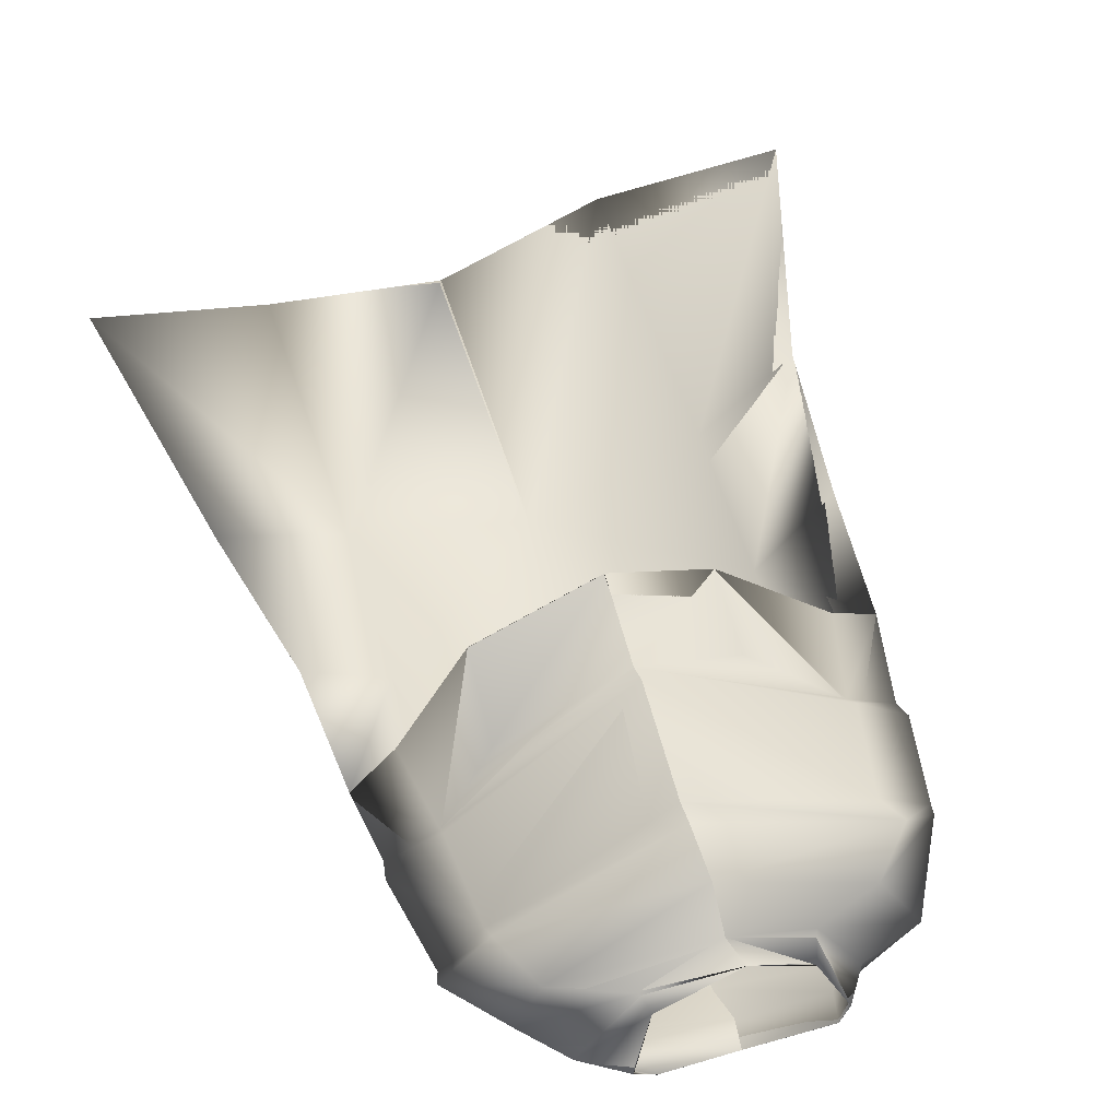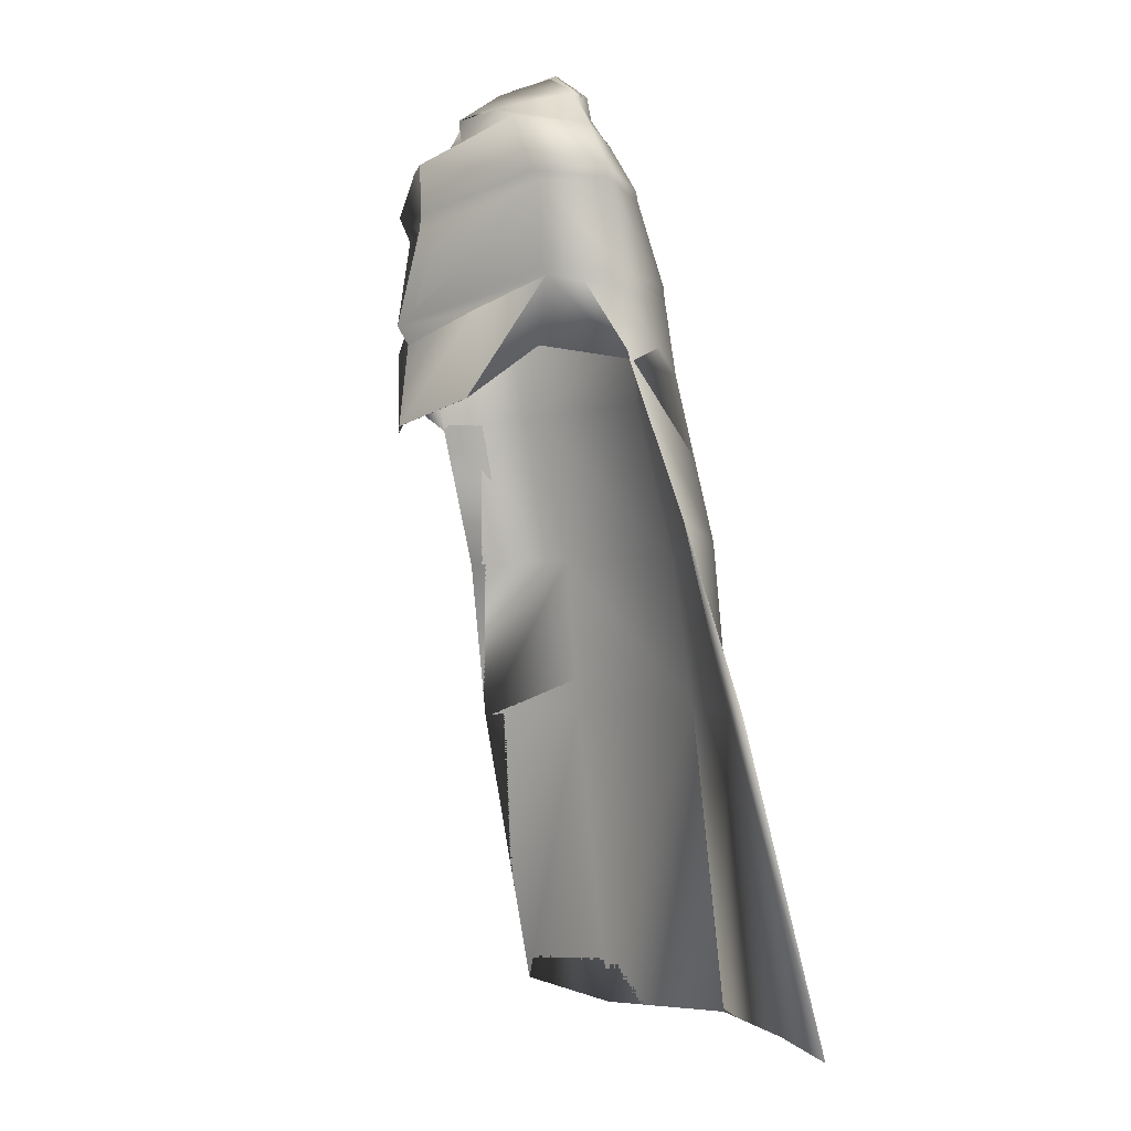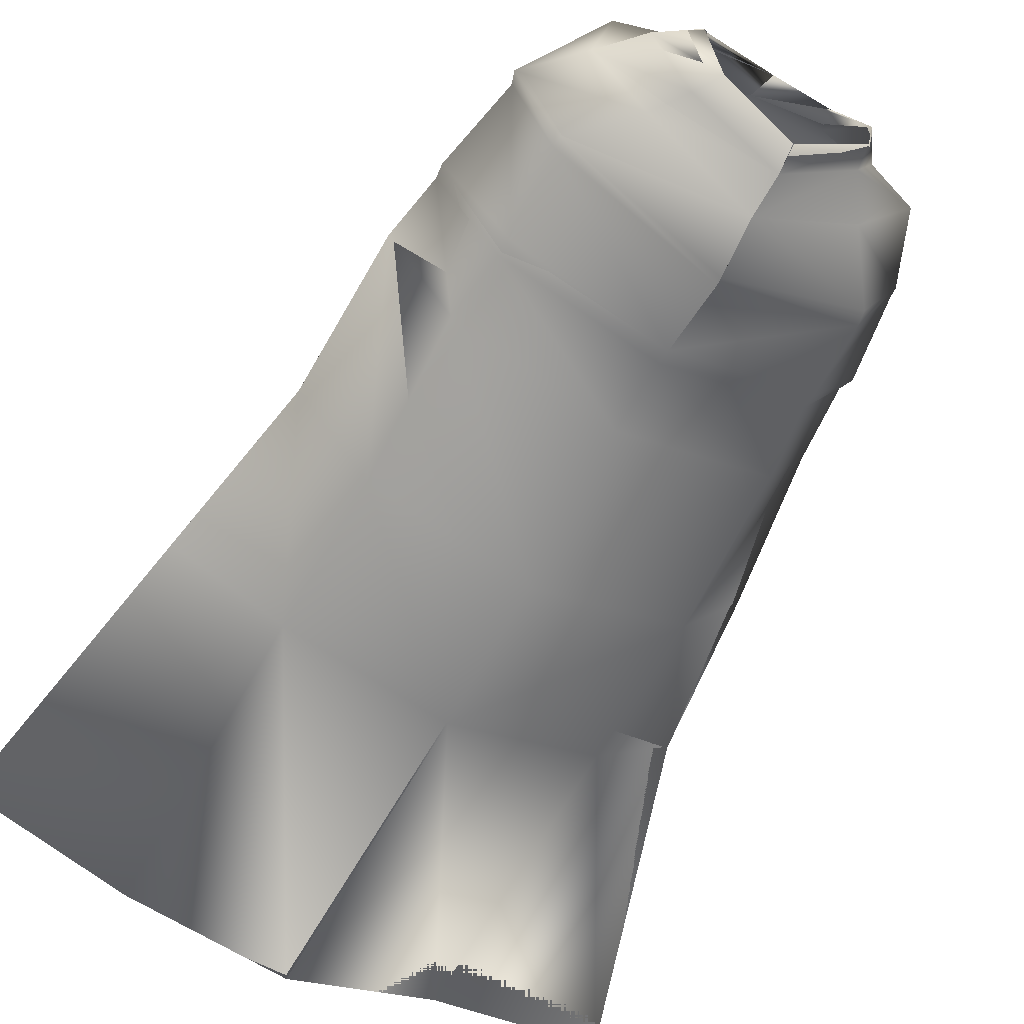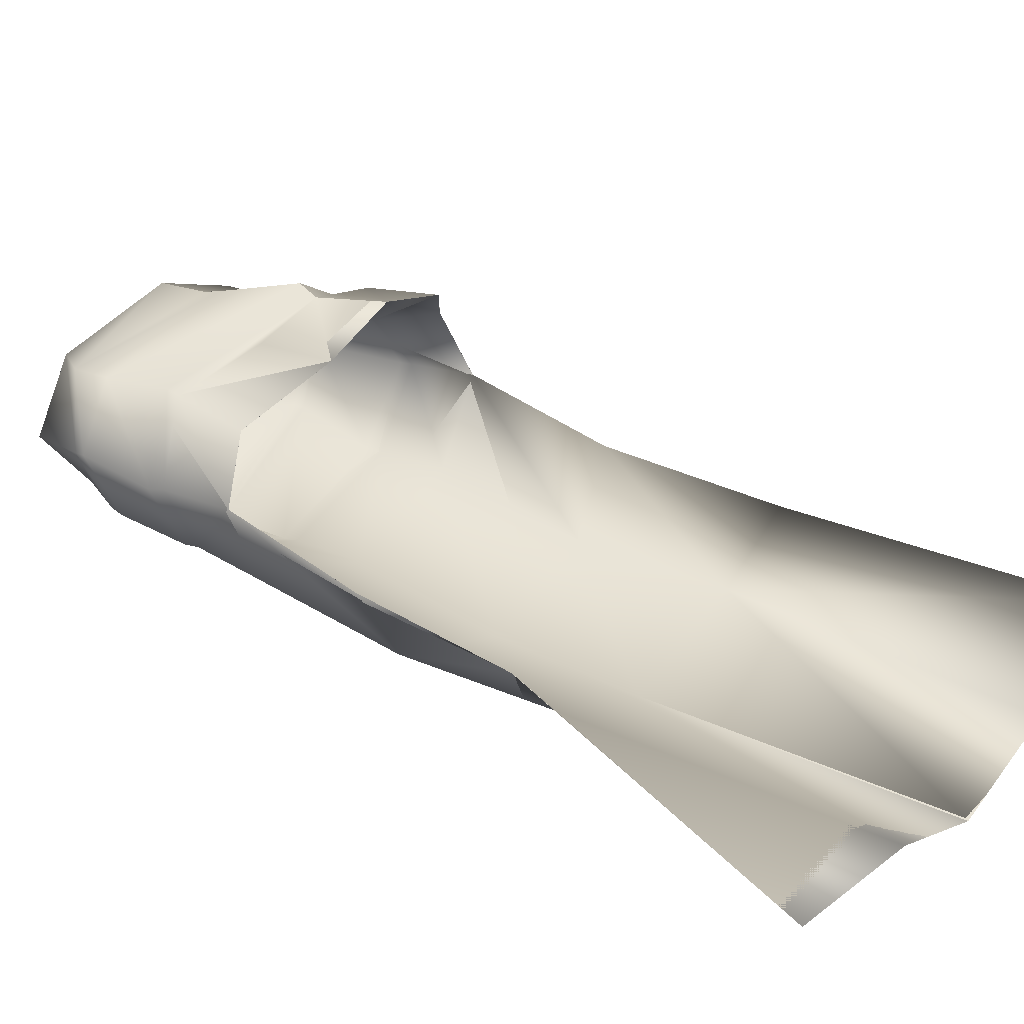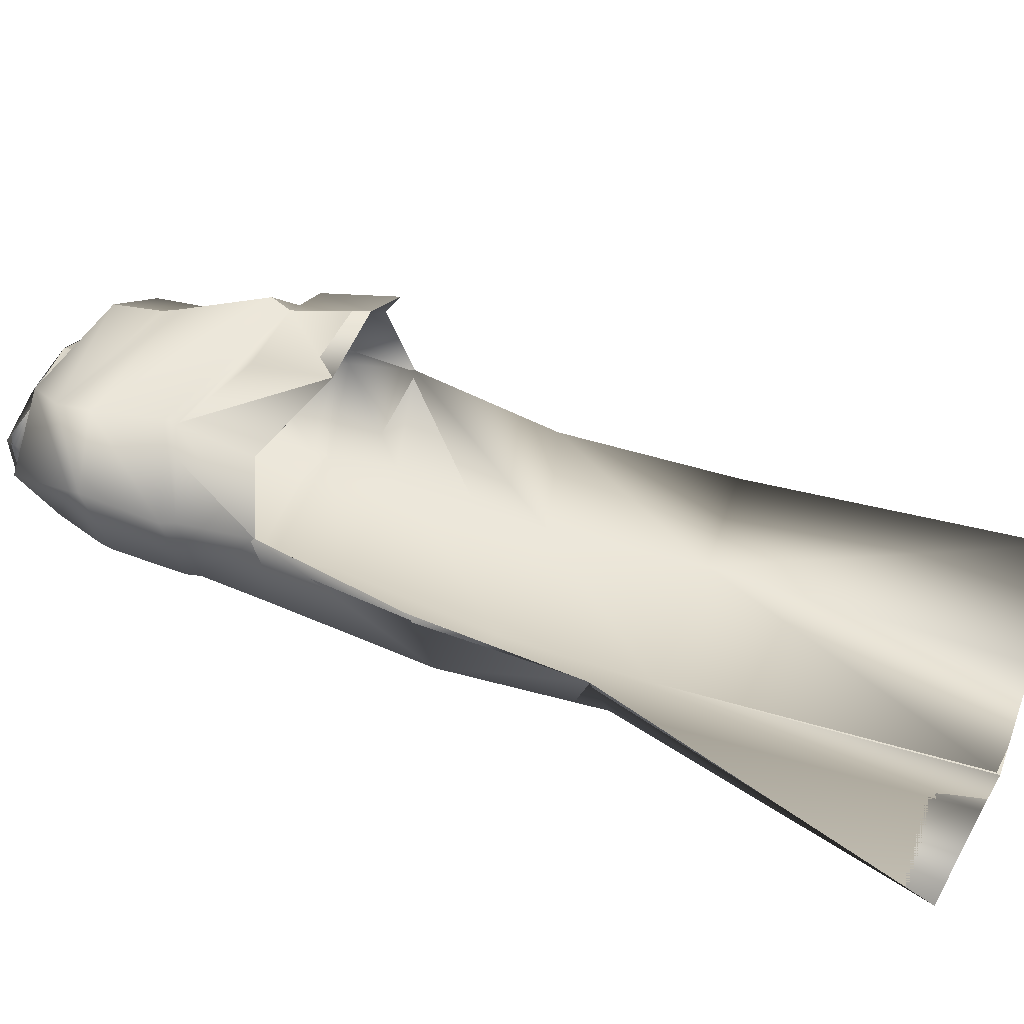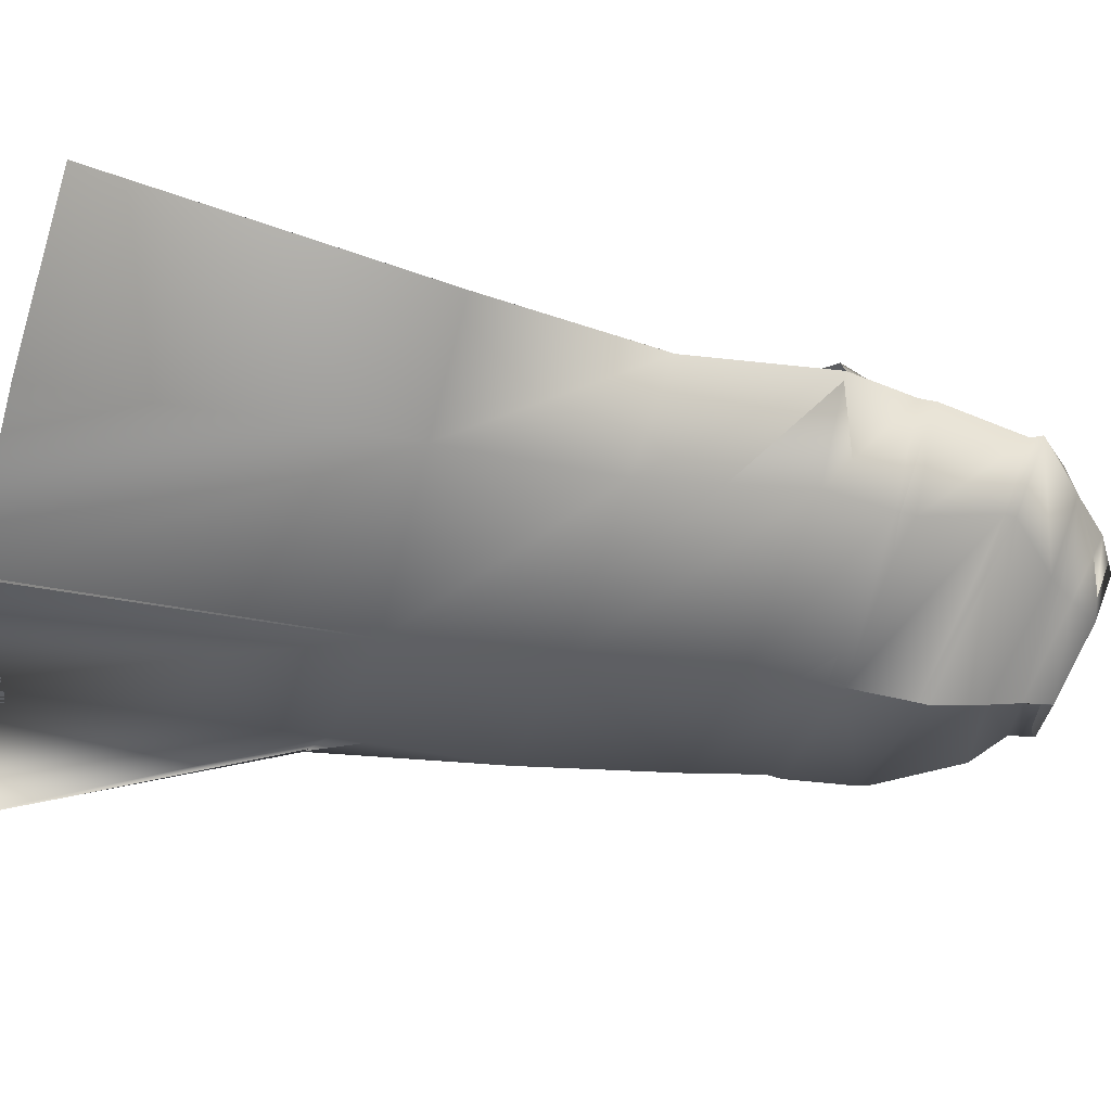
<metadata>
{"format":"obj","ext":"obj","renderer":"f3d","projection":"perspective","resolution":1024,"background":"white","views":[{"elev":56.0,"azim":165.6,"up":"+Z"},{"elev":0.1,"azim":67.2,"up":"+Y"},{"elev":-56.4,"azim":152.7,"up":"+Z"},{"elev":23.2,"azim":-56.8,"up":"+Z"},{"elev":25.4,"azim":-68.6,"up":"+Z"},{"elev":-53.3,"azim":76.2,"up":"+Z"}]}
</metadata>
<code>
o Capa_Stand_Cylinder.003
v 0.1329 2.545 -0.1149
v 0.1012 2.601 -0.1211
v 0.2293 2.581 -0.03798
v 0.1499 2.628 -0.03272
v 0.1255 2.558 0.09125
v 0.1098 2.573 0.07356
v 0.1872 2.488 -0.1347
v 0.3038 2.508 -0.03977
v 0.2629 2.52 0.1066
v 0.2979 2.383 -0.1413
v 0.4017 2.411 -0.03169
v 0.3118 2.407 0.0807
v 0.2989 2.196 -0.1984
v 0.4369 2.205 -0.05369
v 0.3429 2.217 0.07731
v 0.3249 2.022 -0.2152
v 0.46 2.037 -0.0542
v 0.3821 2.064 0.09829
v 0.3261 1.693 -0.2973
v 0.4865 1.73 -0.1559
v 0.3346 1.358 -0.3246
v 0.5718 1.369 -0.2357
v 0.2424 1.97 0.1931
v 0.3188 2.387 0.07306
v 0.395 2.388 -0.03733
v 0.3014 2.361 -0.1433
v 0.3449 2.204 0.06621
v 0.433 2.174 -0.04991
v 0.3038 2.161 -0.2031
v 0.233 2.143 0.1424
v 0.3636 0.7084 -0.4293
v 0.7102 0.7327 -0.3366
v 0.1339 2.547 -0.1171
v 0.1015 2.601 -0.1215
v 0.2293 2.581 -0.03666
v 0.1489 2.628 -0.0345
v 0.1247 2.554 0.09202
v 0.1117 2.588 0.07352
v 0.187 2.486 -0.1331
v 0.3035 2.507 -0.04026
v 0.263 2.52 0.1071
v 0.2986 2.383 -0.1414
v 0.4014 2.411 -0.03199
v 0.3124 2.407 0.08119
v 0.2994 2.197 -0.2008
v 0.4374 2.206 -0.05357
v 0.3423 2.217 0.07593
v 0.3248 2.022 -0.2148
v 0.46 2.037 -0.05429
v 0.3818 2.065 0.09822
v 0.3261 1.693 -0.2976
v 0.4865 1.73 -0.1562
v 0.3352 1.358 -0.3261
v 0.5718 1.369 -0.2358
v 0.2424 1.97 0.1929
v 0.319 2.387 0.07346
v 0.3949 2.389 -0.03741
v 0.3018 2.361 -0.1441
v 0.3443 2.204 0.06546
v 0.4339 2.174 -0.04984
v 0.3034 2.162 -0.2024
v 0.2448 2.143 0.1758
v 0.3635 0.7084 -0.4294
v 0.7101 0.7327 -0.3366
v -0.05135 2.511 -0.1892
v -0.04713 2.568 -0.1838
v -0.1966 2.544 -0.1002
v -0.1891 2.597 -0.09941
v -0.238 2.541 -0.02862
v -0.2013 2.603 -0.03178
v -0.1643 2.516 0.08282
v -0.151 2.566 0.05957
v -0.02286 2.508 0.104
v -0.04024 2.561 0.104
v -0.03893 2.436 -0.23
v -0.2353 2.476 -0.1535
v -0.3477 2.498 -0.02519
v -0.2706 2.486 0.1213
v -0.01176 2.46 0.1992
v -0.04018 2.324 -0.2615
v -0.3397 2.329 -0.1385
v -0.4205 2.336 0.000925
v -0.3401 2.399 0.1305
v -0.00639 2.356 0.1981
v -0.0247 2.167 -0.278
v -0.3371 2.153 -0.1718
v -0.4436 2.142 -0.01737
v -0.3299 2.182 0.1312
v 0.006595 2.128 0.253
v -0.01783 1.986 -0.2866
v -0.3484 1.976 -0.1926
v -0.4519 1.947 -0.01188
v -0.3527 1.993 0.09686
v 0.01105 1.926 0.2515
v -0.01214 1.666 -0.3676
v -0.3439 1.656 -0.2655
v -0.4804 1.646 -0.08806
v -0.00589 1.354 -0.4116
v -0.3368 1.327 -0.2886
v -0.5132 1.304 -0.1343
v -0.1713 1.922 0.1897
v -0.04188 2.307 -0.2582
v -0.3139 2.345 0.1158
v -0.4211 2.316 0.00086
v -0.3425 2.302 -0.1455
v -0.001609 2.322 0.2043
v -0.02346 2.134 -0.2753
v 0.008084 2.092 0.2308
v -0.32 2.165 0.1191
v -0.43 2.116 -0.01788
v -0.3341 2.123 -0.1712
v -0.1639 2.06 0.1674
v 0.01281 0.6939 -0.4771
v -0.3179 0.6671 -0.3549
v -0.6872 0.665 -0.3129
v -0.05165 2.51 -0.1898
v -0.04613 2.568 -0.184
v -0.1973 2.546 -0.1021
v -0.189 2.597 -0.09923
v -0.239 2.54 -0.02941
v -0.201 2.603 -0.03163
v -0.1645 2.517 0.08318
v -0.1515 2.562 0.05906
v -0.02262 2.508 0.1042
v -0.04042 2.56 0.1041
v -0.03909 2.436 -0.2301
v -0.235 2.477 -0.1528
v -0.3476 2.497 -0.02402
v -0.2705 2.486 0.1213
v -0.01208 2.46 0.198
v -0.04016 2.324 -0.2615
v -0.3395 2.329 -0.1383
v -0.4206 2.336 0.000747
v -0.3402 2.399 0.1304
v -0.006374 2.356 0.1982
v -0.0248 2.167 -0.2781
v -0.3374 2.154 -0.1724
v -0.4445 2.142 -0.01854
v -0.3293 2.183 0.1289
v 0.006545 2.128 0.2529
v -0.0179 1.986 -0.2864
v -0.3485 1.976 -0.1925
v -0.4519 1.947 -0.01184
v -0.3525 1.993 0.09672
v 0.01098 1.926 0.2514
v -0.01219 1.666 -0.3672
v -0.3439 1.656 -0.2657
v -0.4804 1.646 -0.08805
v -0.005865 1.354 -0.4116
v -0.3368 1.327 -0.2886
v -0.5132 1.304 -0.1343
v -0.1714 1.922 0.1897
v -0.04185 2.307 -0.2582
v -0.314 2.345 0.1159
v -0.4216 2.317 0.000692
v -0.3426 2.303 -0.1456
v -0.001703 2.322 0.2042
v -0.0236 2.135 -0.2754
v 0.008254 2.092 0.2309
v -0.3207 2.165 0.1174
v -0.432 2.116 -0.01915
v -0.3343 2.123 -0.1719
v -0.1696 2.087 0.1908
v 0.01279 0.6939 -0.477
v -0.3179 0.6671 -0.3549
v -0.6872 0.665 -0.3129
f 65 1 66
f 1 3 2
f 3 5 6
f 5 73 74
f 5 9 73
f 3 8 5
f 1 7 8
f 65 75 7
f 9 12 79
f 8 11 9
f 7 10 11
f 75 80 10
f 24 15 89
f 25 14 24
f 26 13 25
f 102 85 26
f 30 23 94
f 28 17 27
f 29 16 28
f 107 90 29
f 16 19 17
f 90 95 16
f 19 21 20
f 95 98 19
f 27 18 23
f 11 25 12
f 10 26 11
f 80 102 10
f 12 24 84
f 14 28 15
f 13 29 14
f 85 107 29
f 89 30 108
f 22 21 32
f 21 98 113
f 116 117 33
f 33 34 35
f 35 36 38
f 37 38 125
f 37 124 41
f 35 37 40
f 33 35 40
f 116 33 39
f 41 130 44
f 40 41 43
f 39 40 43
f 126 39 42
f 56 157 140
f 57 56 46
f 58 57 45
f 153 58 136
f 62 159 145
f 60 59 49
f 61 60 48
f 158 61 141
f 48 49 51
f 141 48 146
f 51 52 53
f 146 51 149
f 59 62 55
f 43 44 57
f 42 43 58
f 131 42 153
f 44 135 56
f 46 47 60
f 45 46 61
f 136 45 158
f 59 159 62
f 54 64 53
f 53 63 164
f 6 74 38
f 94 23 55
f 32 31 64
f 2 4 34
f 66 2 34
f 4 6 38
f 18 17 50
f 17 20 49
f 22 32 54
f 31 113 63
f 23 18 50
f 20 22 52
f 65 66 68
f 67 68 69
f 69 70 71
f 71 72 73
f 71 73 78
f 69 71 77
f 67 69 77
f 65 67 75
f 78 79 83
f 77 78 82
f 76 77 82
f 75 76 81
f 103 106 89
f 104 103 87
f 105 104 86
f 102 105 85
f 112 108 101
f 110 109 92
f 111 110 92
f 107 111 91
f 91 92 96
f 90 91 95
f 96 97 100
f 95 96 98
f 109 112 101
f 82 83 104
f 81 82 105
f 80 81 105
f 83 84 106
f 87 88 110
f 86 87 111
f 85 86 107
f 109 108 112
f 100 115 99
f 99 114 98
f 116 118 119
f 118 120 119
f 120 122 121
f 122 124 123
f 122 129 124
f 120 128 122
f 118 127 128
f 116 126 118
f 129 134 130
f 128 133 129
f 127 132 133
f 126 131 132
f 154 139 140
f 155 138 154
f 156 137 155
f 153 136 156
f 163 152 159
f 161 143 160
f 162 142 143
f 158 141 142
f 142 147 143
f 141 146 142
f 147 150 151
f 146 149 147
f 160 144 152
f 133 155 134
f 132 156 133
f 131 153 156
f 134 154 157
f 138 161 139
f 137 162 138
f 136 158 137
f 160 163 159
f 151 150 166
f 150 149 165
f 72 123 74
f 89 140 159
f 94 145 152
f 73 124 79
f 115 166 165
f 102 153 80
f 68 119 121
f 79 130 84
f 106 157 89
f 66 117 68
f 74 125 124
f 85 136 102
f 113 164 149
f 70 121 72
f 93 144 92
f 92 143 148
f 100 151 115
f 75 126 65
f 114 165 113
f 108 159 94
f 101 152 144
f 80 131 126
f 97 148 100
f 65 116 66
f 84 135 106
f 1 2 66
f 3 4 2
f 4 3 6
f 6 5 74
f 9 79 73
f 8 9 5
f 3 1 8
f 1 65 7
f 12 84 79
f 11 12 9
f 8 7 11
f 7 75 10
f 106 24 89
f 14 15 24
f 13 14 25
f 85 13 26
f 108 30 94
f 17 18 27
f 16 17 28
f 90 16 29
f 19 20 17
f 95 19 16
f 21 22 20
f 98 21 19
f 30 27 23
f 25 24 12
f 26 25 11
f 102 26 10
f 24 106 84
f 28 27 15
f 29 28 14
f 13 85 29
f 15 27 89
f 27 30 89
f 21 31 32
f 31 21 113
f 117 34 33
f 34 36 35
f 37 35 38
f 124 37 125
f 124 130 41
f 37 41 40
f 39 33 40
f 126 116 39
f 130 135 44
f 41 44 43
f 42 39 43
f 131 126 42
f 47 56 140
f 56 47 46
f 57 46 45
f 58 45 136
f 55 62 145
f 59 50 49
f 60 49 48
f 61 48 141
f 49 52 51
f 48 51 146
f 52 54 53
f 51 53 149
f 50 59 55
f 44 56 57
f 43 57 58
f 42 58 153
f 135 157 56
f 47 59 60
f 46 60 61
f 45 61 158
f 47 140 59
f 140 159 59
f 64 63 53
f 149 53 164
f 74 125 38
f 145 94 55
f 31 63 64
f 4 36 34
f 117 66 34
f 36 4 38
f 17 49 50
f 20 52 49
f 32 64 54
f 113 164 63
f 55 23 50
f 22 54 52
f 67 65 68
f 68 70 69
f 70 72 71
f 72 74 73
f 73 79 78
f 71 78 77
f 76 67 77
f 67 76 75
f 79 84 83
f 78 83 82
f 81 76 82
f 80 75 81
f 88 103 89
f 103 88 87
f 104 87 86
f 105 86 85
f 108 94 101
f 109 93 92
f 91 111 92
f 90 107 91
f 92 97 96
f 91 96 95
f 99 96 100
f 96 99 98
f 93 109 101
f 83 103 104
f 82 104 105
f 102 80 105
f 103 83 106
f 88 109 110
f 87 110 111
f 86 111 107
f 88 89 108
f 109 88 108
f 115 114 99
f 114 113 98
f 117 116 119
f 120 121 119
f 122 123 121
f 124 125 123
f 129 130 124
f 128 129 122
f 120 118 128
f 126 127 118
f 134 135 130
f 133 134 129
f 128 127 133
f 127 126 132
f 157 154 140
f 138 139 154
f 137 138 155
f 136 137 156
f 152 145 159
f 143 144 160
f 161 162 143
f 162 158 142
f 147 148 143
f 146 147 142
f 148 147 151
f 149 150 147
f 163 160 152
f 155 154 134
f 156 155 133
f 132 131 156
f 135 134 157
f 161 160 139
f 162 161 138
f 158 162 137
f 139 160 159
f 140 139 159
f 150 165 166
f 149 164 165
f 123 125 74
f 108 89 159
f 101 94 152
f 124 130 79
f 114 115 165
f 153 131 80
f 70 68 121
f 130 135 84
f 157 140 89
f 117 119 68
f 73 74 124
f 136 153 102
f 98 113 149
f 121 123 72
f 144 143 92
f 97 92 148
f 151 166 115
f 126 116 65
f 165 164 113
f 159 145 94
f 93 101 144
f 75 80 126
f 148 151 100
f 116 117 66
f 135 157 106

</code>
